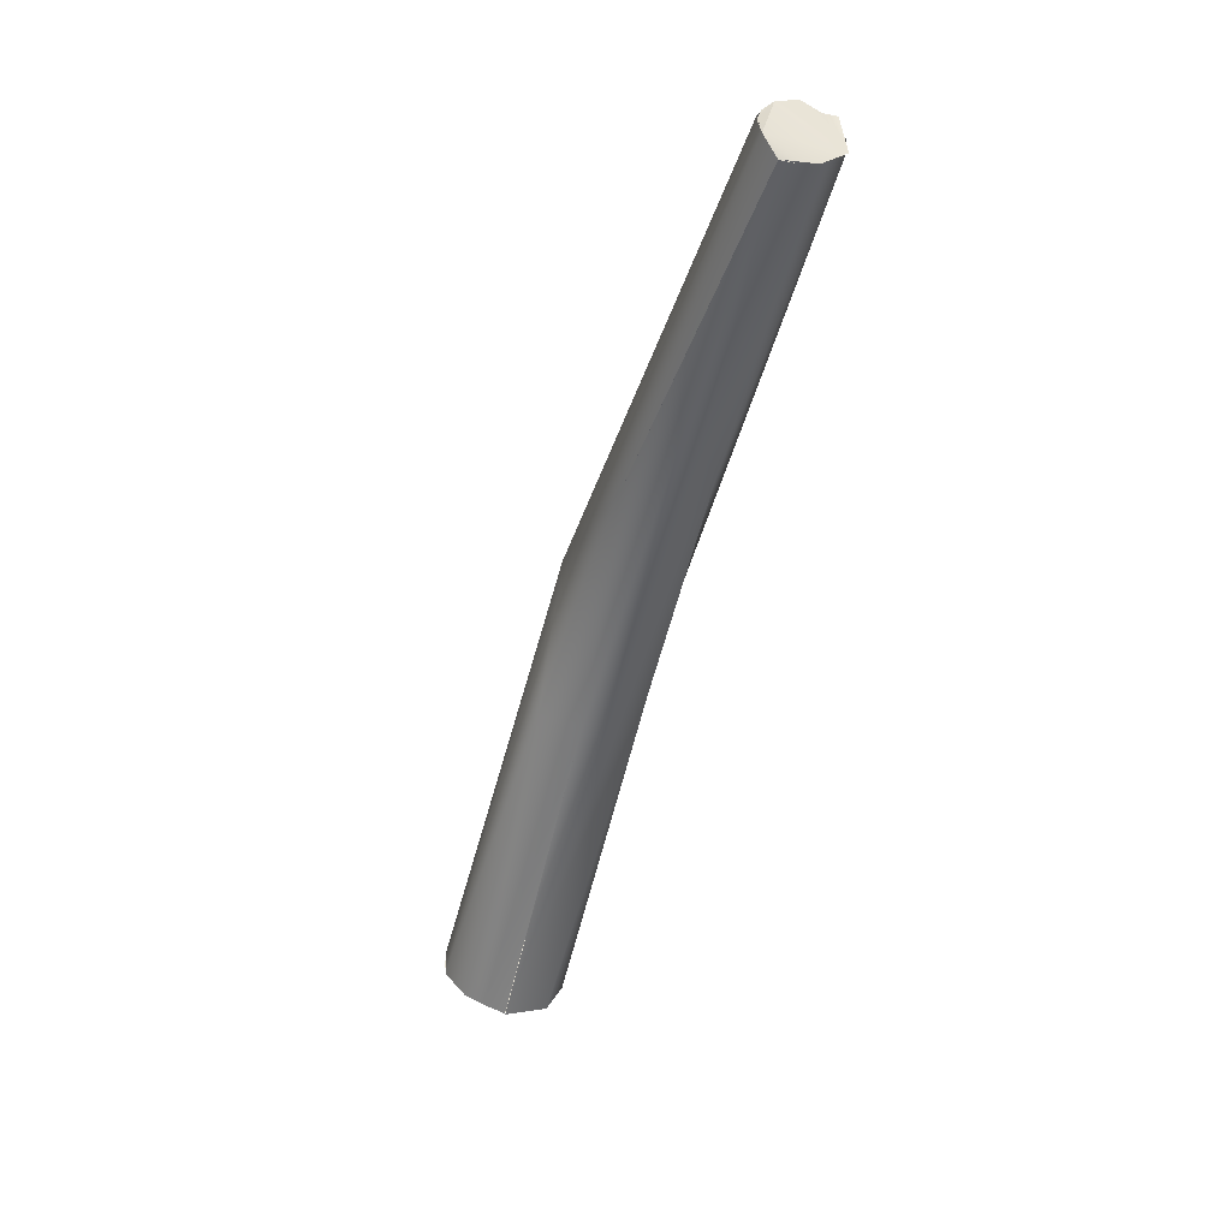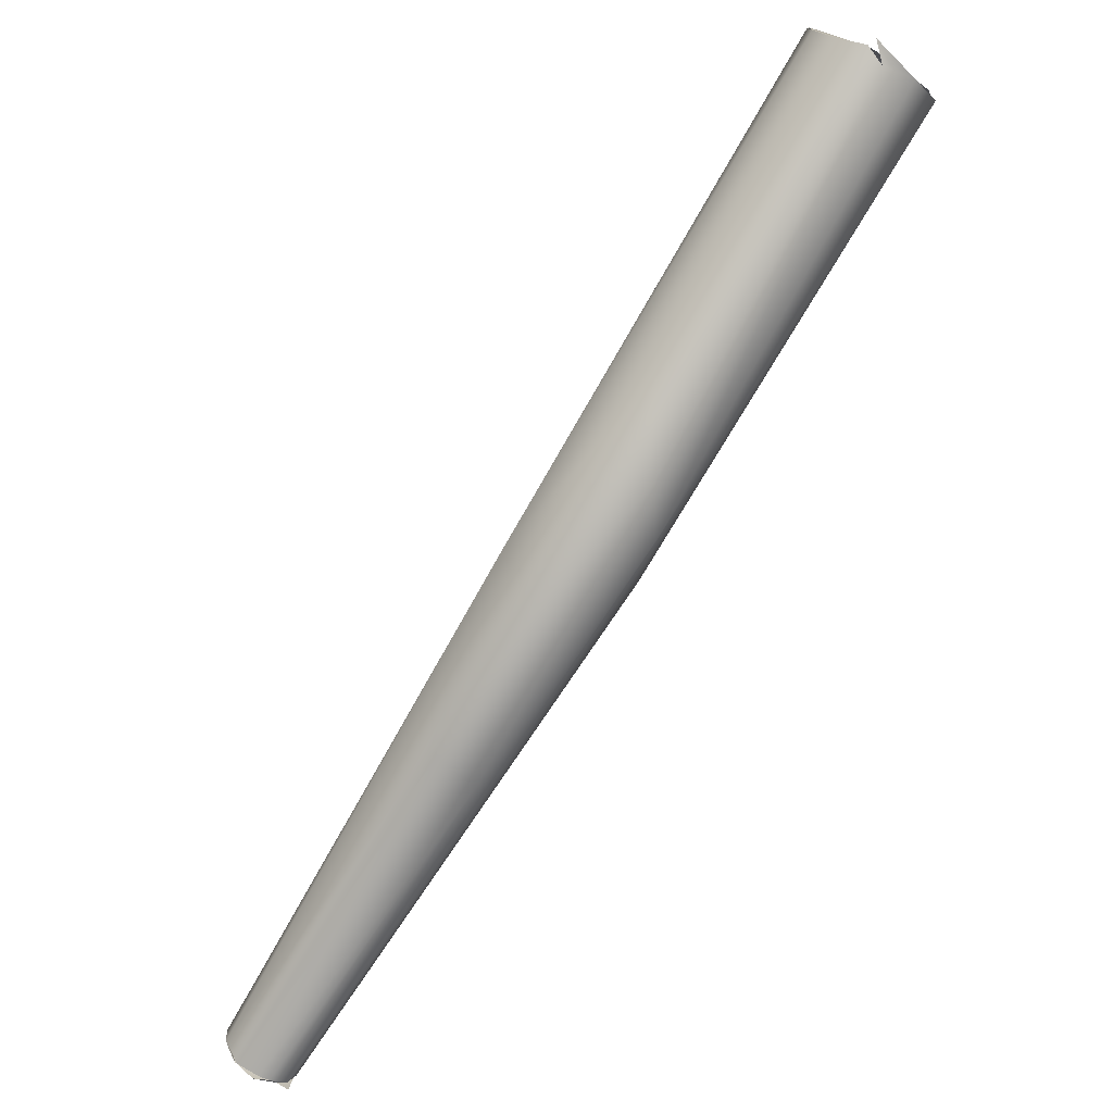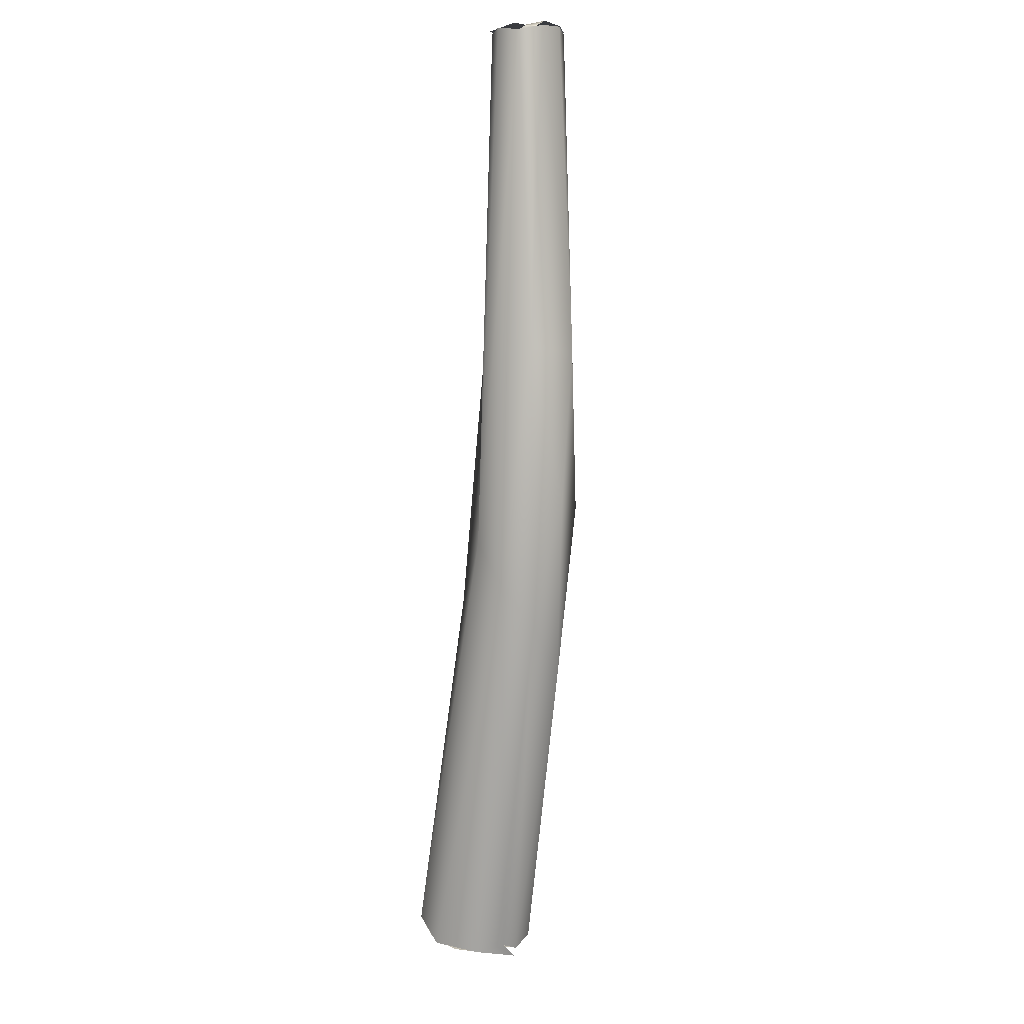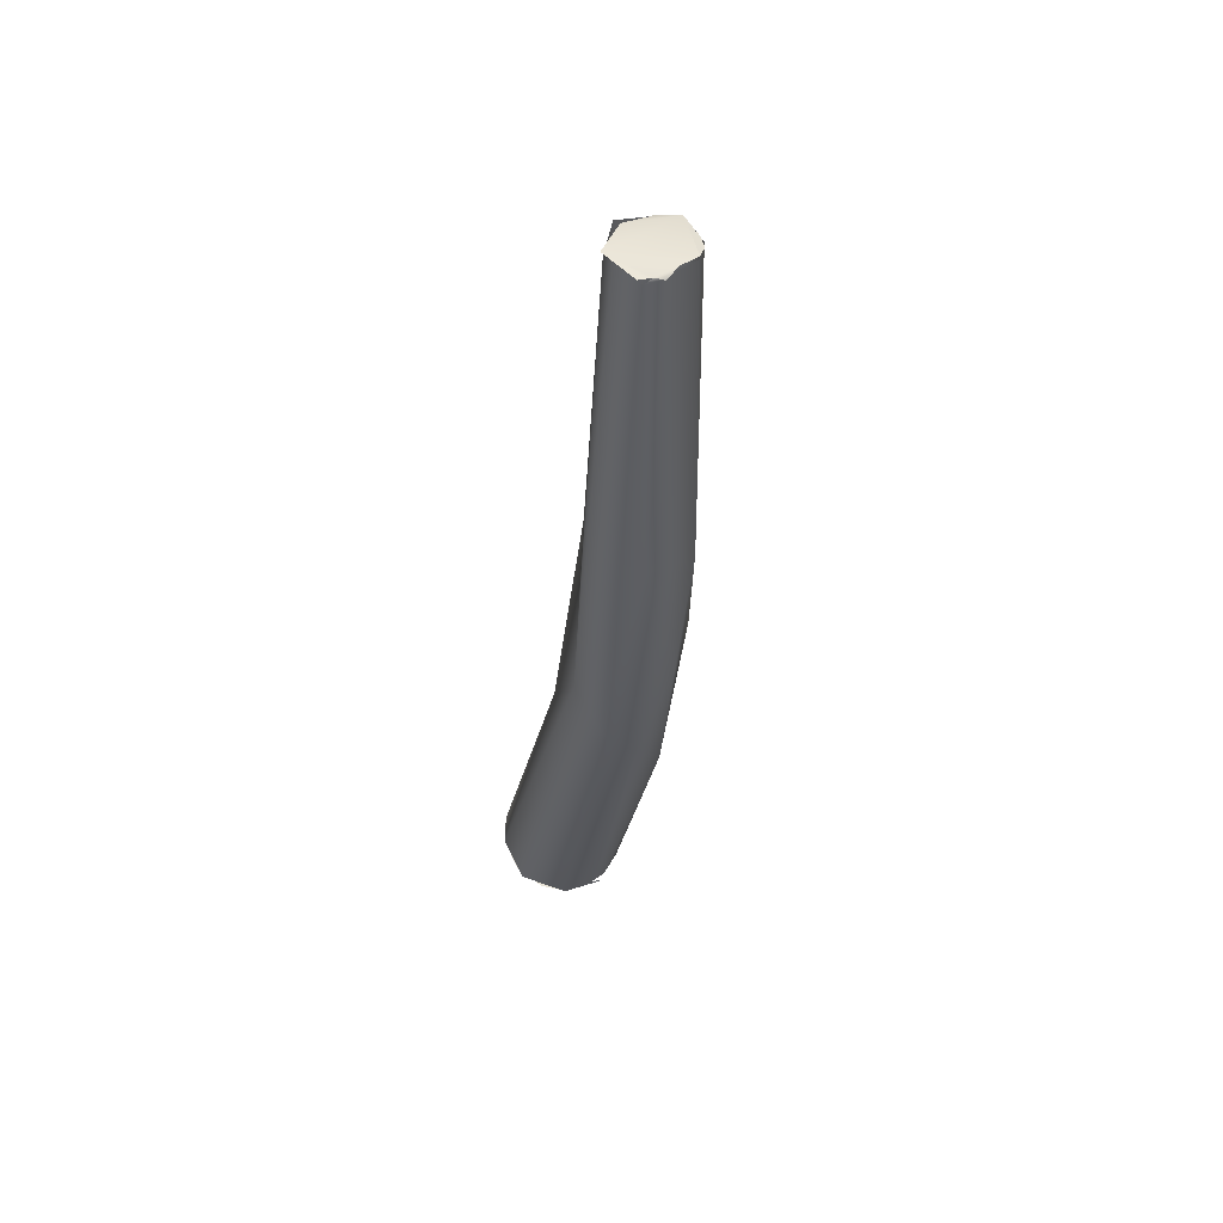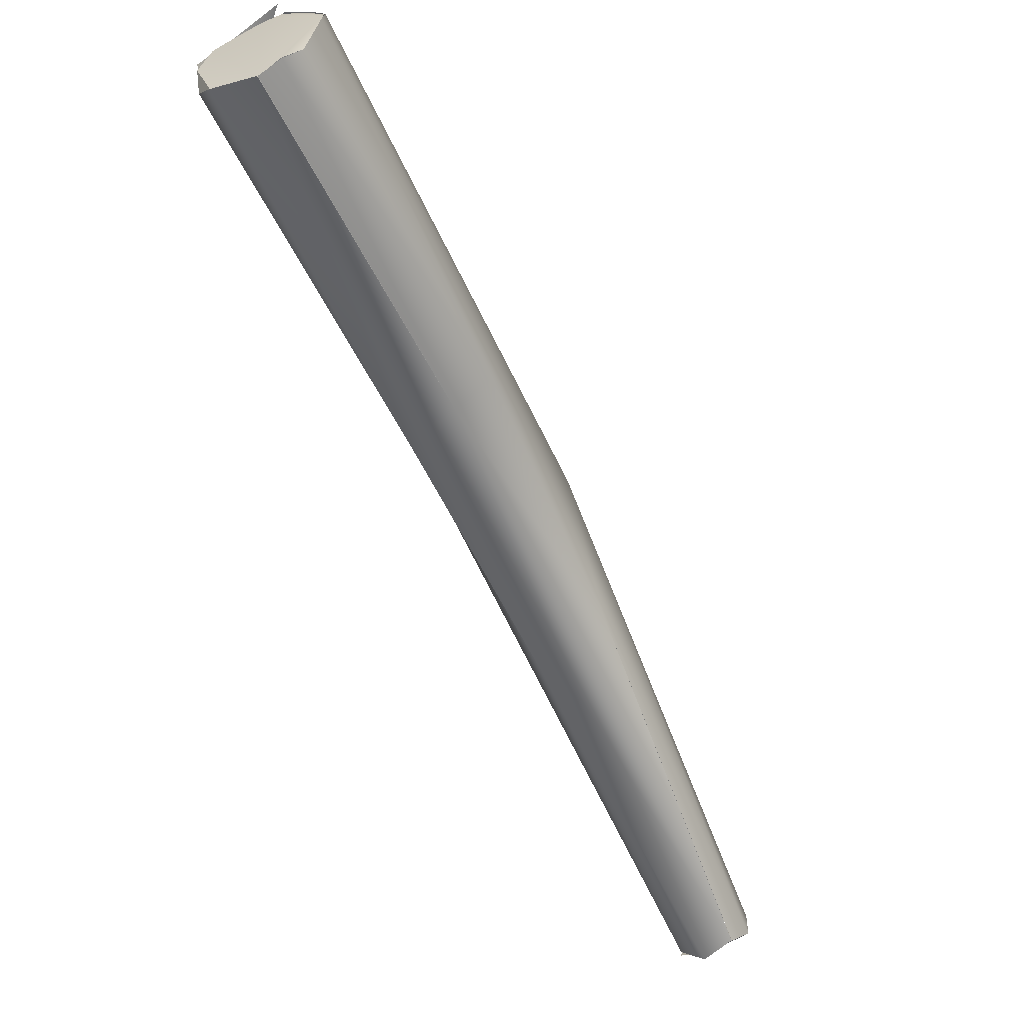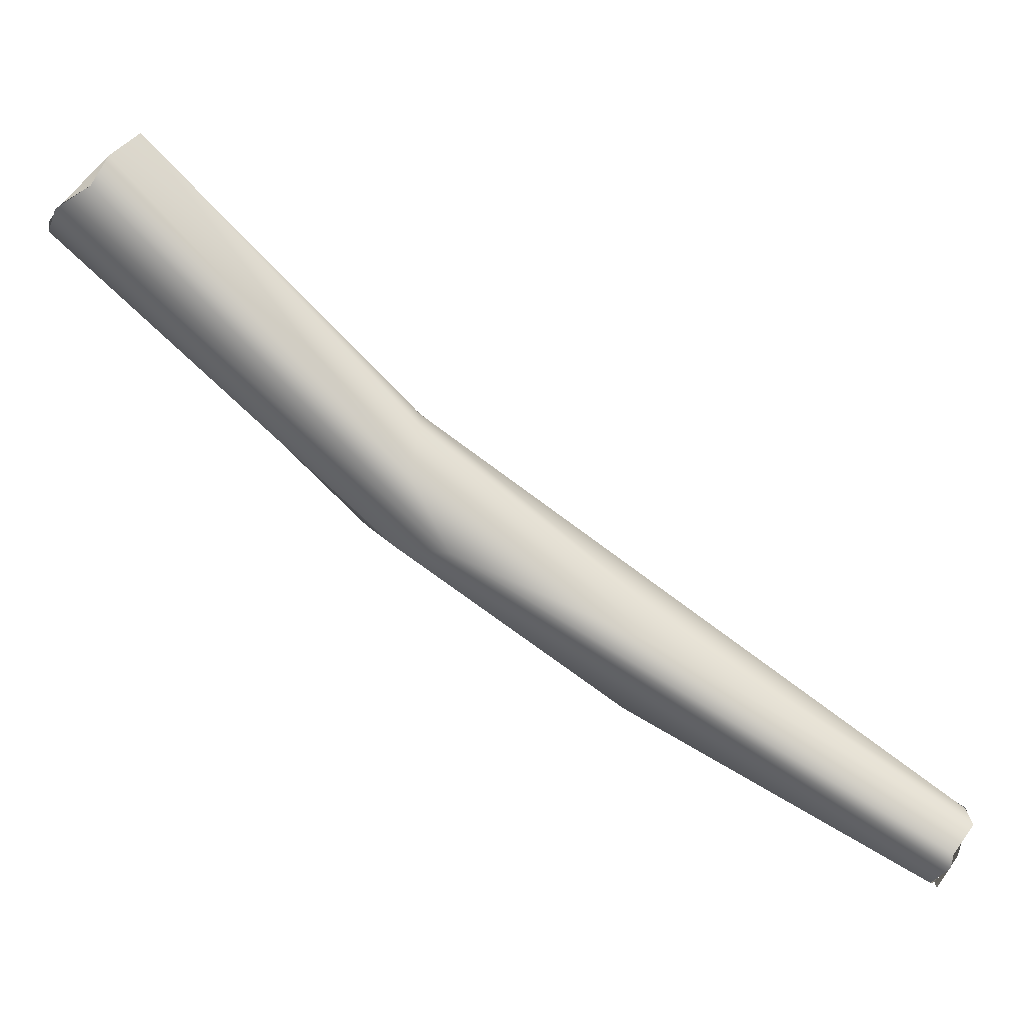
<metadata>
{"format":"obj","ext":"obj","renderer":"f3d","projection":"perspective","resolution":1024,"background":"white","views":[{"elev":74.4,"azim":23.3,"up":"+Y"},{"elev":-36.8,"azim":-42.9,"up":"+Z"},{"elev":-26.4,"azim":172.5,"up":"+Y"},{"elev":21.1,"azim":169.9,"up":"+Y"},{"elev":72.7,"azim":146.4,"up":"+Z"},{"elev":2.4,"azim":88.4,"up":"+Z"}]}
</metadata>
<code>
o FJ2486.obj_grp1.1189
v -0.1957 -0.2369 5.536
v -0.1989 -0.2379 5.534
v -0.199 -0.2378 5.534
v -0.1971 -0.2375 5.535
v -0.2007 -0.2373 5.535
v -0.1975 -0.2314 5.541
v -0.2023 -0.2378 5.536
v -0.2012 -0.2372 5.534
v -0.2023 -0.2371 5.535
v -0.2035 -0.2358 5.536
v -0.1983 -0.2142 5.513
v -0.2034 -0.2358 5.536
v -0.2021 -0.237 5.536
v -0.2034 -0.2335 5.539
v -0.2037 -0.2342 5.538
v -0.2038 -0.2341 5.538
v -0.2035 -0.2192 5.519
v -0.1944 -0.2343 5.537
v -0.1948 -0.2332 5.539
v -0.1954 -0.2363 5.536
v -0.1944 -0.2343 5.537
v -0.1948 -0.2332 5.539
v -0.1954 -0.2363 5.536
v -0.1957 -0.2132 5.518
v -0.1948 -0.2332 5.539
v -0.2031 -0.2332 5.54
v -0.2008 -0.2314 5.541
v -0.1993 -0.2318 5.541
v -0.2008 -0.2314 5.541
v -0.1993 -0.2316 5.541
v -0.1975 -0.2314 5.541
v -0.1974 -0.2314 5.541
v -0.1963 -0.2105 5.512
v -0.199 -0.2126 5.522
v -0.1974 -0.2125 5.521
v -0.2009 -0.2163 5.514
v -0.2043 -0.2066 5.513
v -0.2022 -0.213 5.522
v -0.2025 -0.2083 5.509
v -0.1991 -0.1985 5.501
v -0.196 -0.1963 5.506
v -0.2015 -0.1977 5.51
v -0.1966 -0.1775 5.49
v -0.2025 -0.198 5.503
v -0.1972 -0.194 5.507
v -0.1981 -0.1748 5.494
v -0.1984 -0.1768 5.49
v -0.1998 -0.1763 5.49
v -0.1948 -0.1763 5.492
v -0.2004 -0.1758 5.492
v -0.1951 -0.1764 5.491
v -0.1957 -0.1748 5.494
v -0.1978 -0.1772 5.489
v -0.1971 -0.1771 5.49
v -0.1986 -0.1765 5.49
v -0.1971 -0.1771 5.49
v -0.1978 -0.1772 5.489
v -0.1999 -0.1762 5.49
v -0.1946 -0.1761 5.492
v -0.1962 -0.1771 5.489
v -0.1995 -0.1746 5.493
v -0.1981 -0.1747 5.495
v -0.1995 -0.1746 5.493
v -0.1961 -0.175 5.494
v -0.2003 -0.1759 5.491
v -0.2003 -0.1755 5.492
v -0.1995 -0.1746 5.493
v -0.1981 -0.1747 5.495
f 3 4 5
f 4 6 5
f 2 7 8
f 2 11 1
f 12 13 14
f 5 14 13
f 14 5 6
f 14 15 12
f 19 4 20
f 21 22 23
f 24 25 18
f 14 6 28
f 28 29 14
f 4 19 6
f 24 32 25
f 9 10 17
f 33 18 1
f 24 18 33
f 35 34 32
f 30 31 34
f 36 8 9
f 17 36 9
f 2 8 11
f 35 32 24
f 11 33 1
f 37 16 26
f 26 27 38
f 38 37 26
f 11 8 36
f 37 10 16
f 37 17 10
f 30 38 27
f 38 30 34
f 36 17 39
f 37 39 17
f 41 24 33
f 42 37 38
f 42 38 34
f 41 35 24
f 39 40 36
f 11 40 43
f 40 11 36
f 39 37 44
f 45 35 41
f 34 35 45
f 43 33 11
f 39 44 40
f 34 45 46
f 42 34 46
f 44 47 40
f 47 44 48
f 41 33 49
f 44 50 48
f 50 44 37
f 51 33 43
f 46 45 52
f 33 51 49
f 52 45 41
f 47 53 40
f 53 43 40
f 55 56 57
f 55 59 56
f 55 58 59
f 53 54 43
f 59 60 56
f 61 50 37
f 42 61 37
f 62 61 42
f 63 59 58
f 64 59 63
f 65 66 58
f 67 58 66
f 52 41 49
f 63 68 64

</code>
